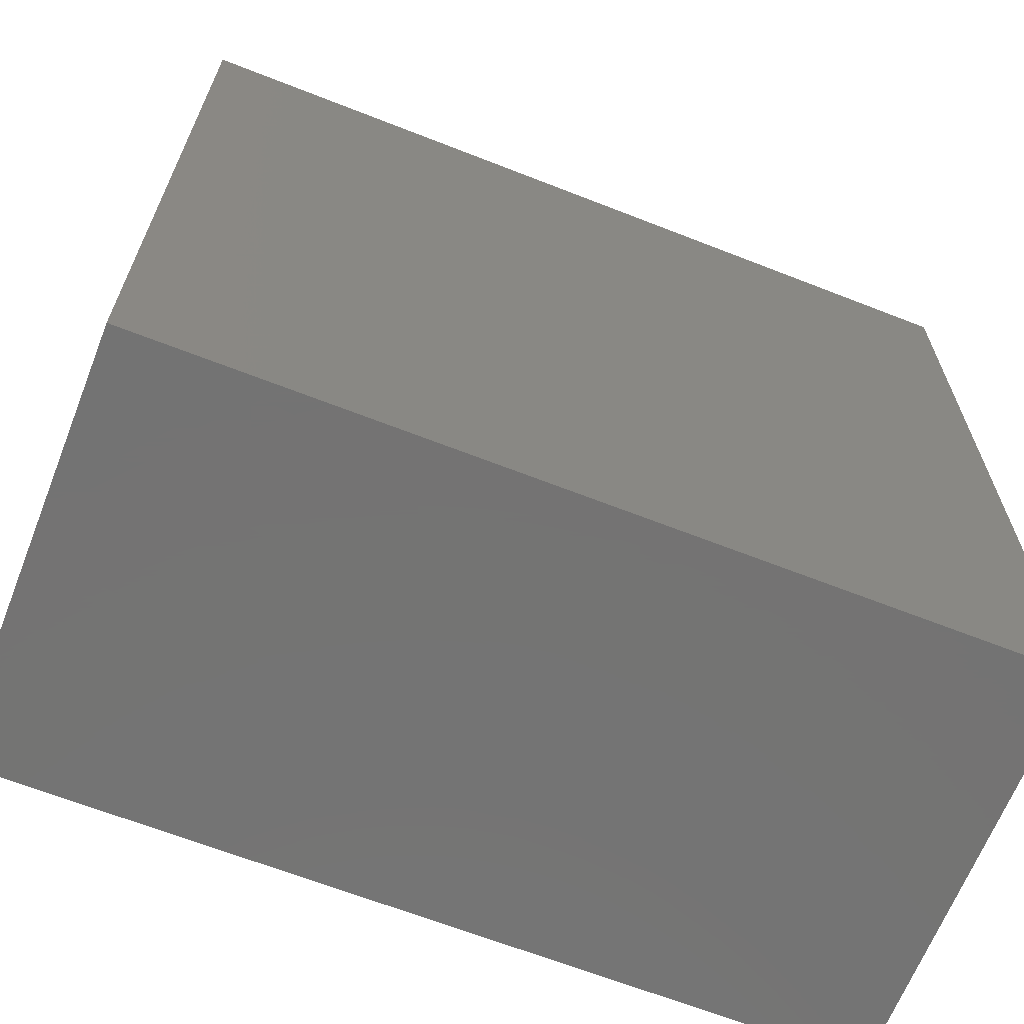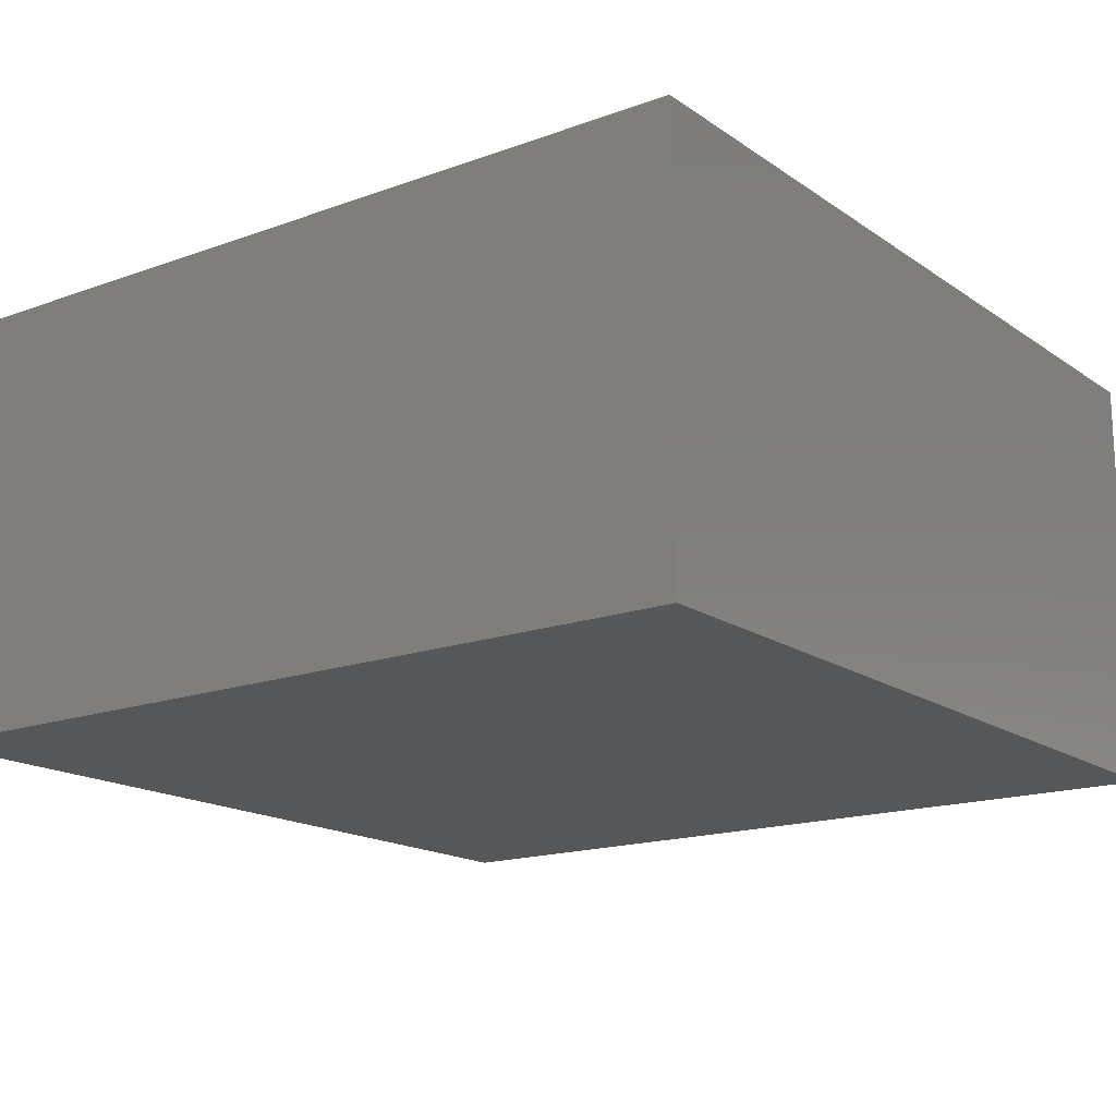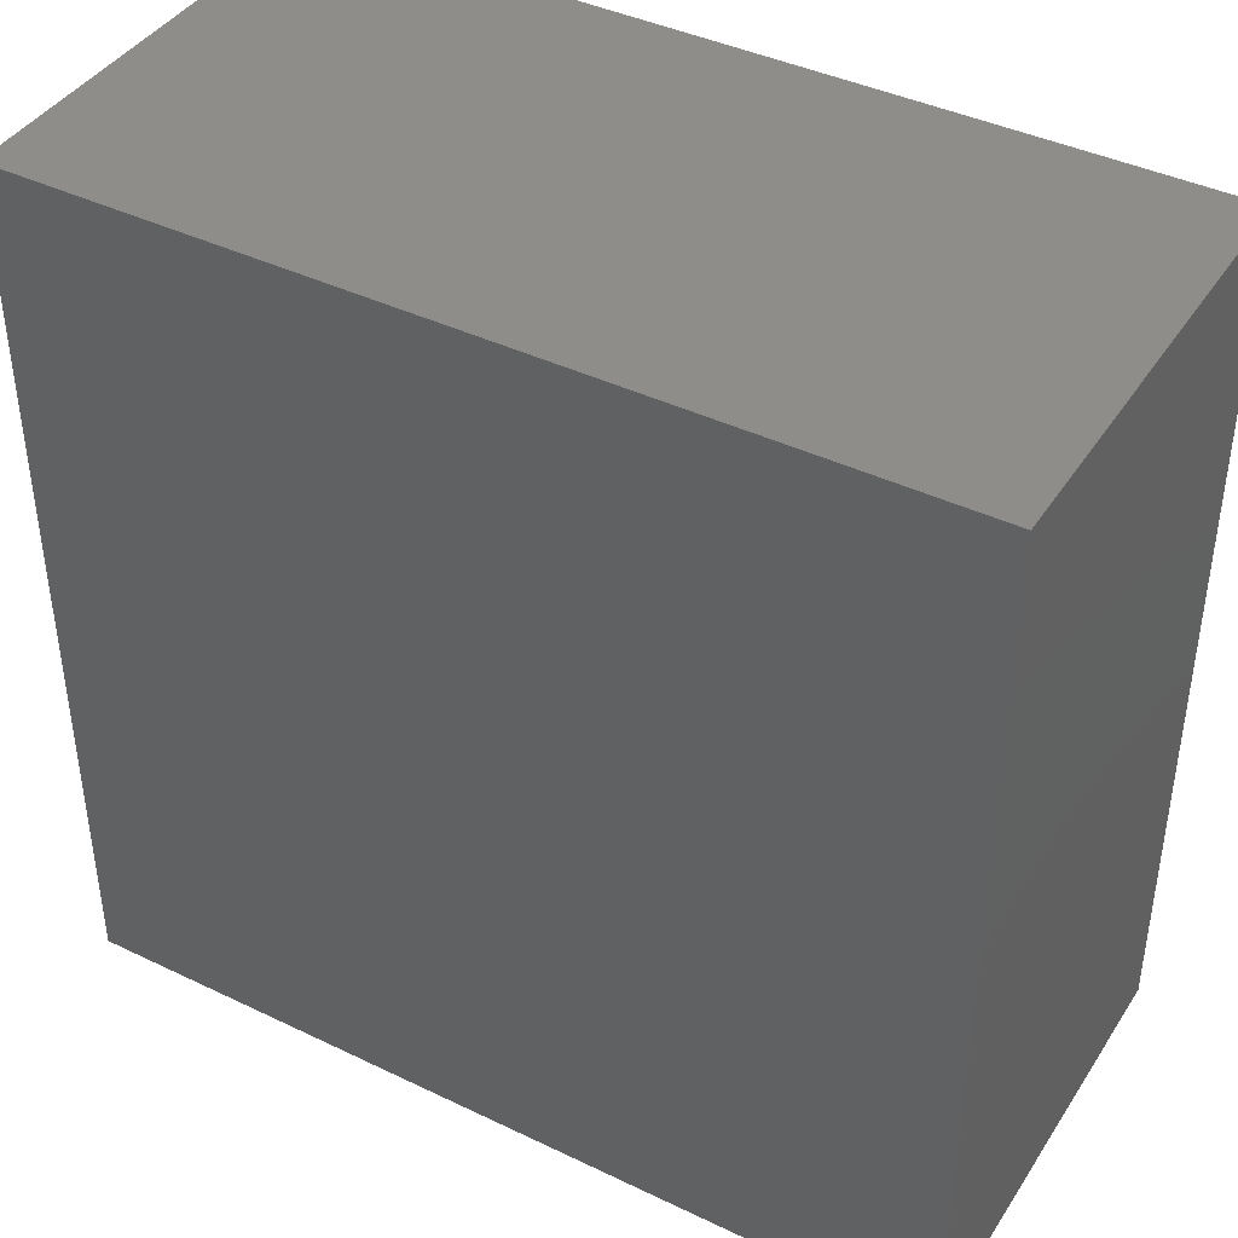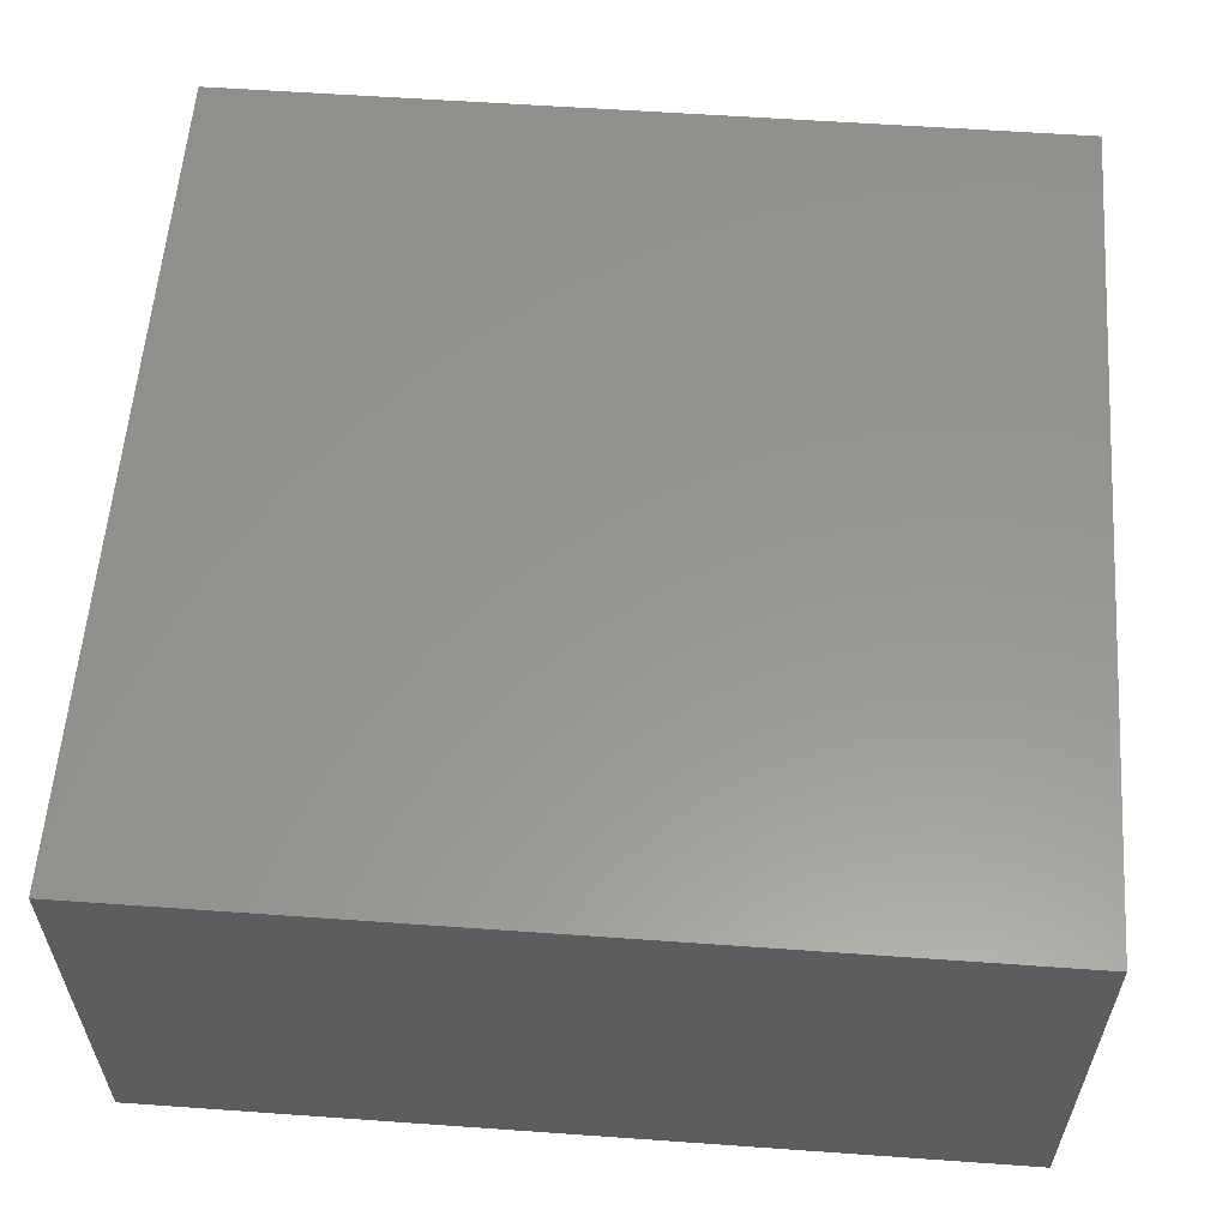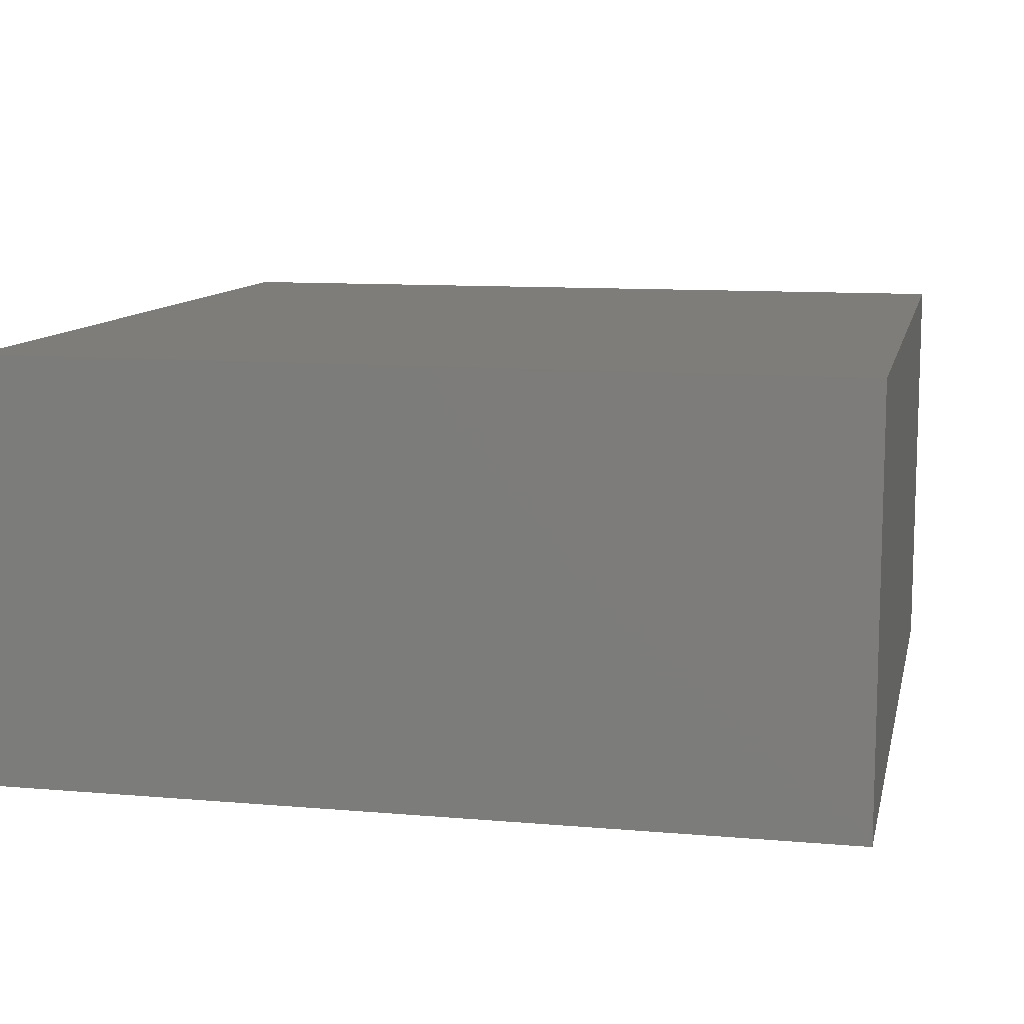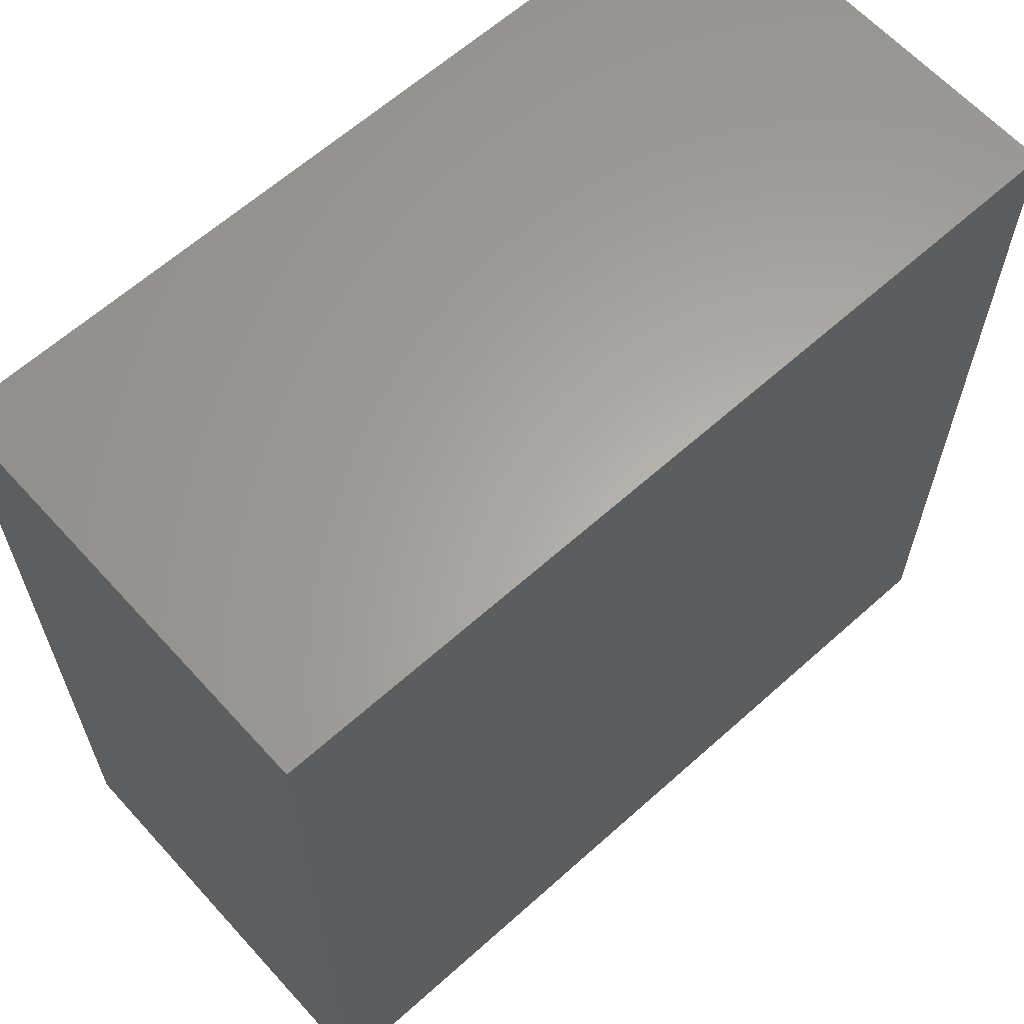
<metadata>
{"format":"stl","ext":"stl","renderer":"f3d","projection":"perspective","resolution":1024,"background":"white","views":[{"elev":-65.8,"azim":158.5,"up":"+Y"},{"elev":-16.6,"azim":36.4,"up":"+Z"},{"elev":41.4,"azim":-149.8,"up":"+Y"},{"elev":58.1,"azim":94.2,"up":"+Z"},{"elev":10.6,"azim":12.3,"up":"+Z"},{"elev":62.9,"azim":137.8,"up":"+Y"}]}
</metadata>
<code>
# stl→obj: 20 verts, 36 faces
v 0 100 0
v 100 100 12.5
v 100 100 0
v 0 100 12.5
v 0 0 0
v 0 0 12.5
v 100 0 0
v 100 0 12.5
v 100 100 25
v 0 100 25
v 0 0 25
v 100 0 25
v 100 100 37.5
v 0 100 37.5
v 0 0 37.5
v 100 0 37.5
v 100 100 50
v 0 100 50
v 0 0 50
v 100 0 50
f 1 2 3
f 1 4 2
f 5 4 1
f 5 6 4
f 7 6 5
f 7 8 6
f 3 8 7
f 3 2 8
f 4 9 2
f 4 10 9
f 6 10 4
f 6 11 10
f 8 11 6
f 8 12 11
f 2 12 8
f 2 9 12
f 10 13 9
f 10 14 13
f 11 14 10
f 11 15 14
f 12 15 11
f 12 16 15
f 9 16 12
f 9 13 16
f 14 17 13
f 14 18 17
f 15 18 14
f 15 19 18
f 16 19 15
f 16 20 19
f 13 20 16
f 13 17 20
f 7 1 3
f 7 5 1
f 17 18 20
f 18 19 20

</code>
